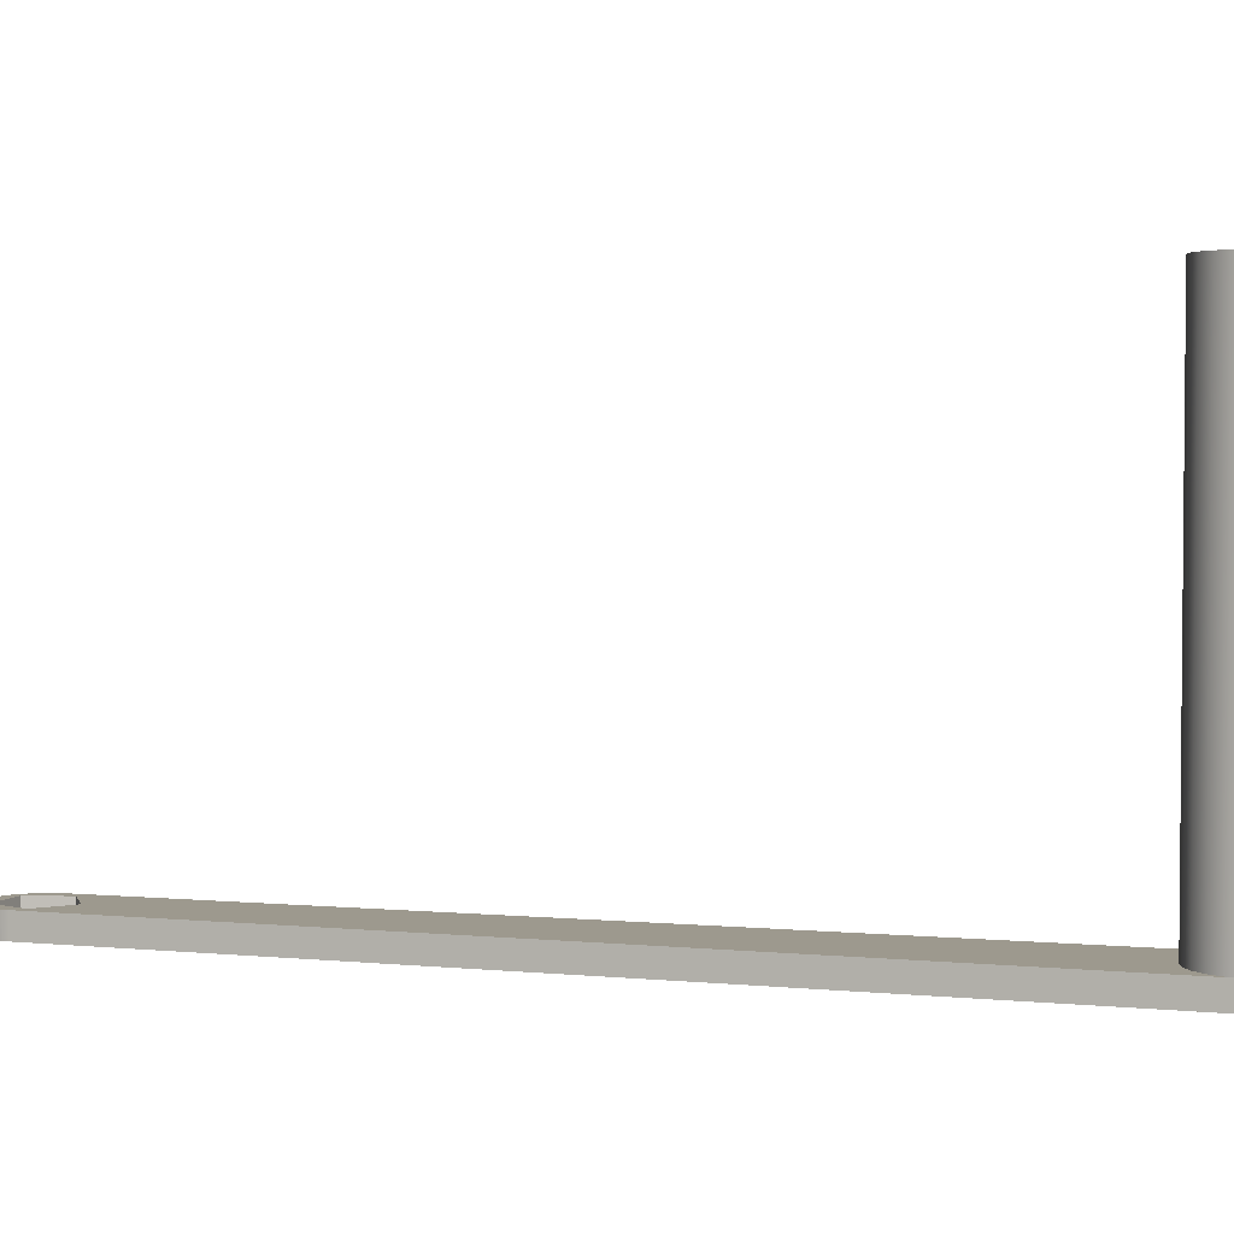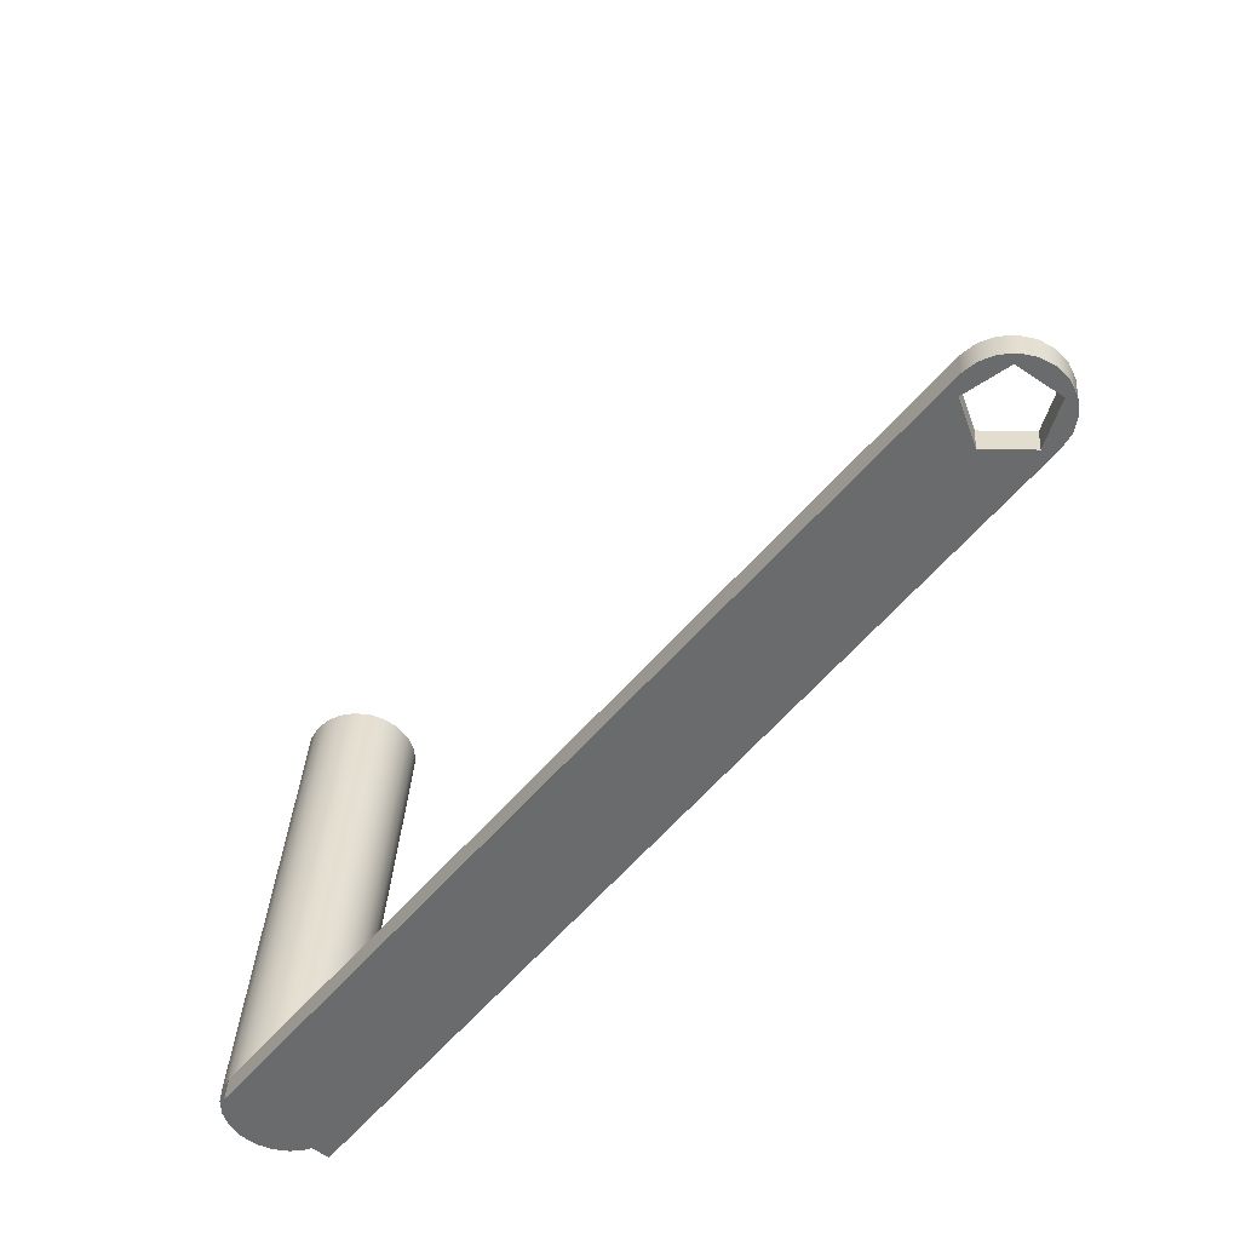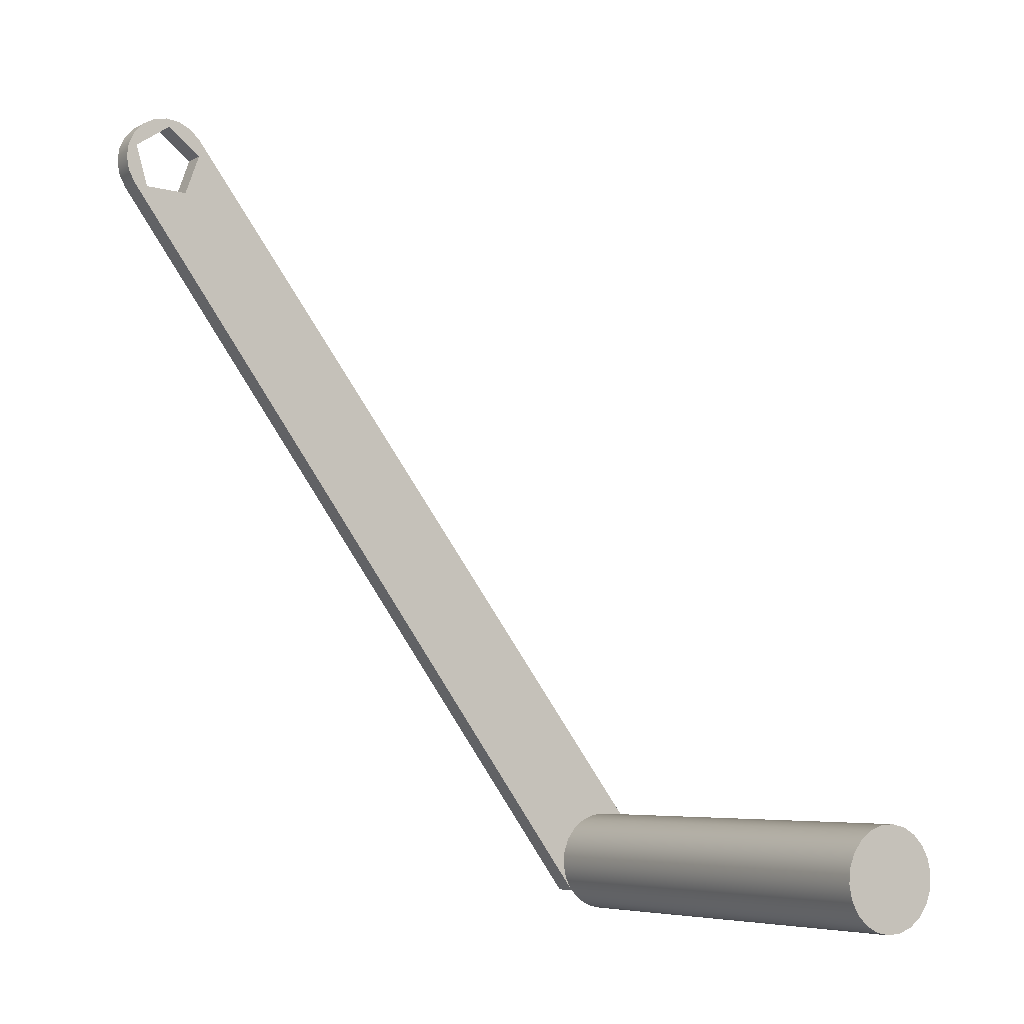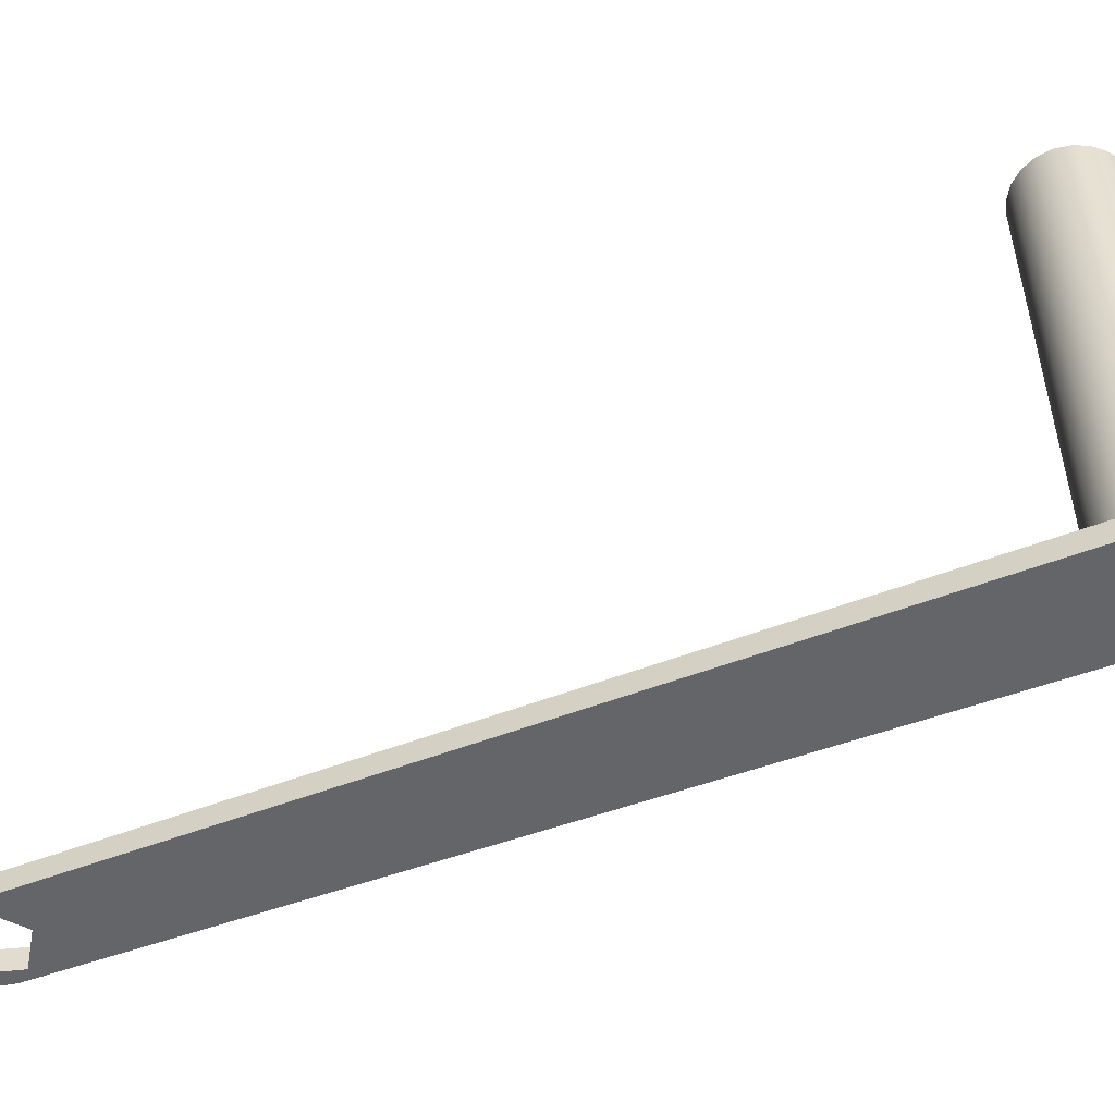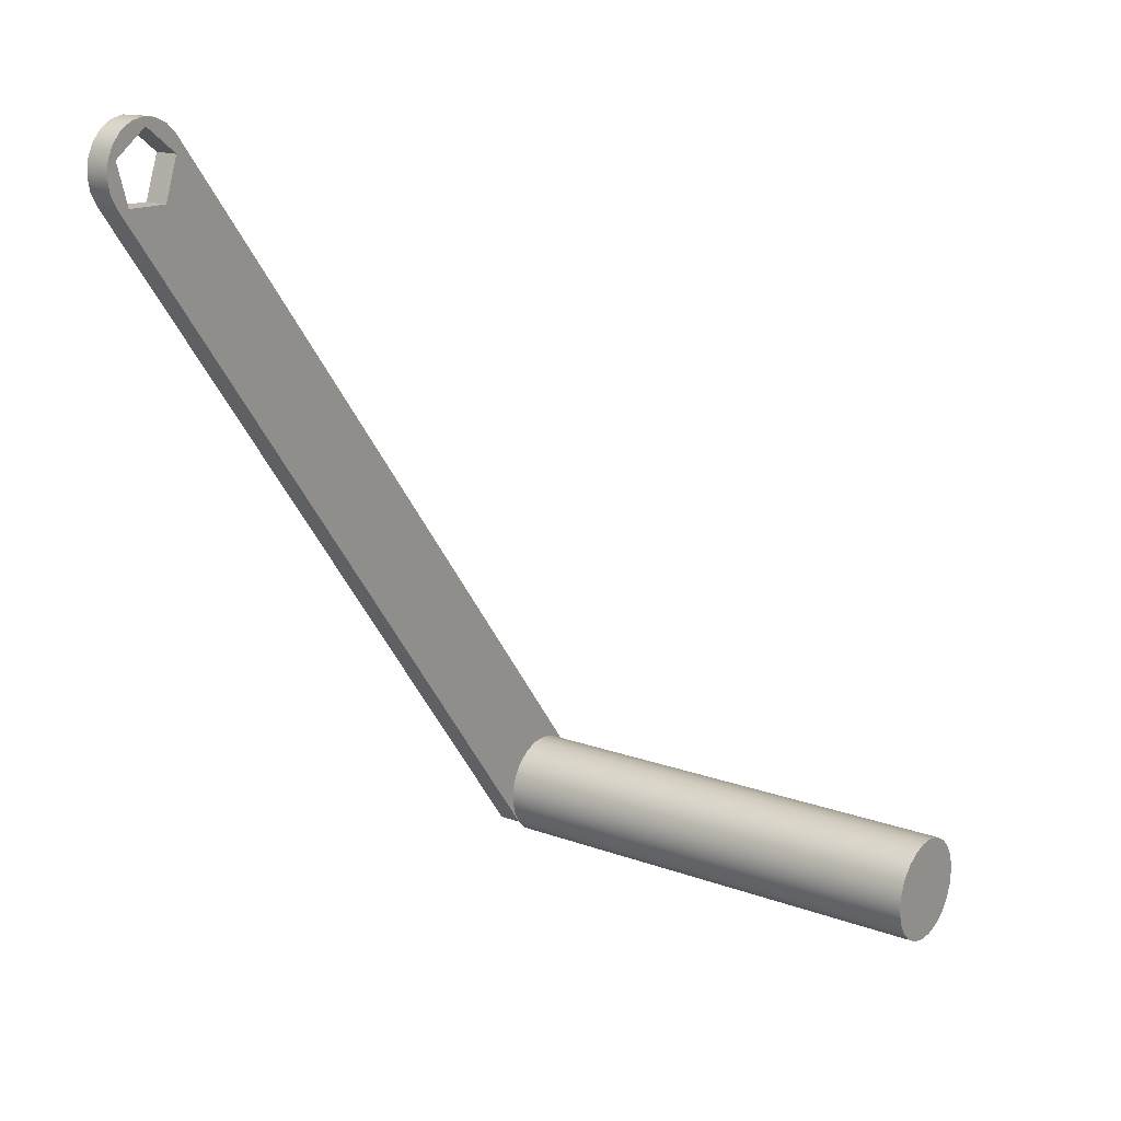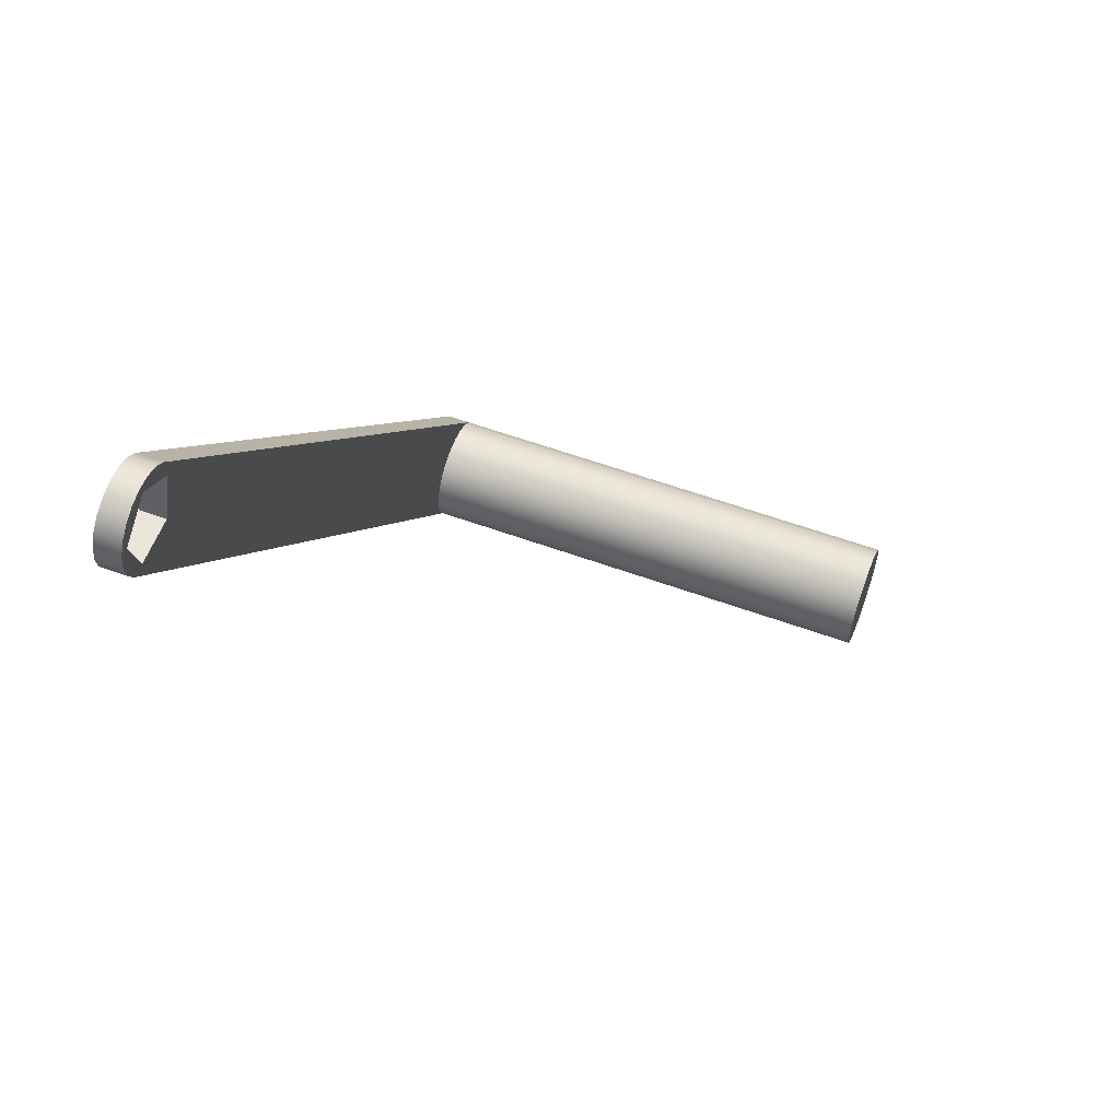
<metadata>
{"format":"obj","ext":"obj","renderer":"f3d","projection":"perspective","resolution":1024,"background":"white","views":[{"elev":3.3,"azim":-34.4,"up":"+Z"},{"elev":36.3,"azim":-176.1,"up":"+Y"},{"elev":-6.2,"azim":-33.6,"up":"+Y"},{"elev":-51.4,"azim":-30.6,"up":"+Z"},{"elev":16.9,"azim":-53.7,"up":"+Y"},{"elev":59.4,"azim":-69.6,"up":"+Y"}]}
</metadata>
<code>
v -66.7 -12.8 6.585
v -67.01 -13.67 6.585
v -67.01 -13.67 7.085
v -66.7 -12.8 7.085
v -56.69 -29.14 6.585
v -54.92 -27.78 6.585
v -54.92 -27.78 7.085
v -56.69 -29.14 7.085
v -68.22 -13.59 6.585
v -56.69 -29.14 6.585
v -56.69 -29.14 7.085
v -56.69 -29.14 17.09
v -56.71 -29.11 17.09
v -56.71 -29.11 7.085
v -68.22 -13.59 7.085
v -66.7 -12.42 6.585
v -66.92 -12.22 6.585
v -67.19 -12.1 6.585
v -67.48 -12.06 6.585
v -67.77 -12.11 6.585
v -68.04 -12.26 6.585
v -68.24 -12.47 6.585
v -68.37 -12.74 6.585
v -68.41 -13.04 6.585
v -68.36 -13.33 6.585
v -68.22 -13.59 6.585
v -68.22 -13.59 7.085
v -68.36 -13.33 7.085
v -68.41 -13.04 7.085
v -68.37 -12.74 7.085
v -68.24 -12.47 7.085
v -68.04 -12.26 7.085
v -67.77 -12.11 7.085
v -67.48 -12.06 7.085
v -67.19 -12.1 7.085
v -66.92 -12.22 7.085
v -66.7 -12.42 7.085
v -56.69 -29.14 7.085
v -56.47 -29.36 7.085
v -56.19 -29.51 7.085
v -55.88 -29.57 7.085
v -55.56 -29.55 7.085
v -55.26 -29.43 7.085
v -55.01 -29.24 7.085
v -54.82 -28.98 7.085
v -54.71 -28.68 7.085
v -54.69 -28.37 7.085
v -54.76 -28.06 7.085
v -54.92 -27.78 7.085
v -55.14 -27.56 7.085
v -55.42 -27.41 7.085
v -55.73 -27.34 7.085
v -56.04 -27.37 7.085
v -56.34 -27.48 7.085
v -56.59 -27.66 7.085
v -56.78 -27.91 7.085
v -56.9 -28.21 7.085
v -56.92 -28.52 7.085
v -56.86 -28.83 7.085
v -56.71 -29.11 7.085
v -56.71 -29.11 17.09
v -56.86 -28.83 17.09
v -56.92 -28.52 17.09
v -56.9 -28.2 17.09
v -56.78 -27.91 17.09
v -56.59 -27.66 17.09
v -56.33 -27.47 17.09
v -56.03 -27.36 17.09
v -55.72 -27.34 17.09
v -55.41 -27.41 17.09
v -55.13 -27.57 17.09
v -54.91 -27.79 17.09
v -54.76 -28.07 17.09
v -54.69 -28.38 17.09
v -54.72 -28.7 17.09
v -54.83 -28.99 17.09
v -55.02 -29.25 17.09
v -55.27 -29.44 17.09
v -55.56 -29.55 17.09
v -55.88 -29.57 17.09
v -56.19 -29.51 17.09
v -56.47 -29.36 17.09
v -56.69 -29.14 17.09
v -56.71 -29.11 7.085
v -56.86 -28.83 7.085
v -56.92 -28.52 7.085
v -56.9 -28.21 7.085
v -56.78 -27.91 7.085
v -56.59 -27.66 7.085
v -56.34 -27.48 7.085
v -56.04 -27.37 7.085
v -55.73 -27.34 7.085
v -55.42 -27.41 7.085
v -55.14 -27.56 7.085
v -54.92 -27.78 7.085
v -66.7 -12.42 7.085
v -66.92 -12.22 7.085
v -67.19 -12.1 7.085
v -67.48 -12.06 7.085
v -67.77 -12.11 7.085
v -68.04 -12.26 7.085
v -68.24 -12.47 7.085
v -68.37 -12.74 7.085
v -68.41 -13.04 7.085
v -68.36 -13.33 7.085
v -68.22 -13.59 7.085
v -67.43 -12.24 7.085
v -66.7 -12.8 7.085
v -67.01 -13.67 7.085
v -67.93 -13.64 7.085
v -68.19 -12.76 7.085
v -66.7 -12.8 6.585
v -67.43 -12.24 6.585
v -68.19 -12.76 6.585
v -67.93 -13.64 6.585
v -67.01 -13.67 6.585
v -68.22 -13.59 6.585
v -68.36 -13.33 6.585
v -68.41 -13.04 6.585
v -68.37 -12.74 6.585
v -68.24 -12.47 6.585
v -68.04 -12.26 6.585
v -67.77 -12.11 6.585
v -67.48 -12.06 6.585
v -67.19 -12.1 6.585
v -66.92 -12.22 6.585
v -66.7 -12.42 6.585
v -54.92 -27.78 6.585
v -56.69 -29.14 6.585
v -67.43 -12.24 6.585
v -66.7 -12.8 6.585
v -66.7 -12.8 7.085
v -67.43 -12.24 7.085
v -56.69 -29.14 17.09
v -56.47 -29.36 17.09
v -56.19 -29.51 17.09
v -55.88 -29.57 17.09
v -55.56 -29.55 17.09
v -55.27 -29.44 17.09
v -55.02 -29.25 17.09
v -54.83 -28.99 17.09
v -54.72 -28.7 17.09
v -54.69 -28.38 17.09
v -54.76 -28.07 17.09
v -54.91 -27.79 17.09
v -55.13 -27.57 17.09
v -55.41 -27.41 17.09
v -55.72 -27.34 17.09
v -56.03 -27.36 17.09
v -56.33 -27.47 17.09
v -56.59 -27.66 17.09
v -56.78 -27.91 17.09
v -56.9 -28.2 17.09
v -56.92 -28.52 17.09
v -56.86 -28.83 17.09
v -56.71 -29.11 17.09
v -56.69 -29.14 7.085
v -54.92 -27.78 7.085
v -54.76 -28.06 7.085
v -54.69 -28.37 7.085
v -54.71 -28.68 7.085
v -54.82 -28.98 7.085
v -55.01 -29.24 7.085
v -55.26 -29.43 7.085
v -55.56 -29.55 7.085
v -55.88 -29.57 7.085
v -56.19 -29.51 7.085
v -56.47 -29.36 7.085
v -67.01 -13.67 6.585
v -67.93 -13.64 6.585
v -67.93 -13.64 7.085
v -67.01 -13.67 7.085
v -54.92 -27.78 6.585
v -66.7 -12.42 6.585
v -66.7 -12.42 7.085
v -54.92 -27.78 7.085
v -68.19 -12.76 6.585
v -67.43 -12.24 6.585
v -67.43 -12.24 7.085
v -68.19 -12.76 7.085
v -67.93 -13.64 6.585
v -68.19 -12.76 6.585
v -68.19 -12.76 7.085
v -67.93 -13.64 7.085
f 1 2 4
f 4 2 3
f 5 6 8
f 8 6 7
f 15 9 14
f 14 9 10
f 14 10 11
f 12 13 11
f 11 13 14
f 37 16 36
f 36 16 17
f 36 17 35
f 35 17 18
f 35 18 34
f 34 18 19
f 34 19 33
f 33 19 20
f 33 20 32
f 32 20 21
f 32 21 31
f 31 21 22
f 31 22 30
f 30 22 23
f 30 23 29
f 29 23 24
f 29 24 28
f 28 24 25
f 28 25 27
f 27 25 26
f 83 38 82
f 82 38 39
f 82 39 81
f 81 39 40
f 81 40 80
f 80 40 41
f 80 41 79
f 79 41 42
f 79 42 78
f 78 42 43
f 78 43 77
f 77 43 44
f 77 44 76
f 76 44 45
f 76 45 75
f 75 45 46
f 75 46 74
f 74 46 47
f 74 47 73
f 73 47 48
f 73 48 72
f 72 48 49
f 72 49 71
f 71 49 50
f 71 50 70
f 70 50 51
f 70 51 69
f 69 51 52
f 69 52 68
f 68 52 53
f 68 53 67
f 67 53 54
f 67 54 66
f 66 54 55
f 66 55 65
f 65 55 56
f 65 56 64
f 64 56 57
f 64 57 63
f 63 57 58
f 63 58 62
f 62 58 59
f 62 59 61
f 61 59 60
f 84 85 106
f 106 85 86
f 106 86 110
f 110 86 109
f 109 86 87
f 109 87 88
f 88 89 109
f 109 89 90
f 109 90 108
f 108 90 91
f 108 91 92
f 108 92 96
f 96 92 93
f 96 93 94
f 94 95 96
f 96 97 108
f 108 97 107
f 107 97 98
f 107 98 99
f 99 100 107
f 107 100 111
f 111 100 101
f 111 101 102
f 102 103 111
f 111 103 104
f 111 104 105
f 111 105 110
f 110 105 106
f 113 126 112
f 112 126 127
f 112 127 128
f 114 123 113
f 113 123 124
f 113 124 125
f 115 118 114
f 114 118 119
f 114 119 120
f 116 129 115
f 115 129 117
f 115 117 118
f 129 116 128
f 128 116 112
f 120 121 114
f 114 121 122
f 114 122 123
f 125 126 113
f 130 131 133
f 133 131 132
f 135 140 134
f 134 140 141
f 134 141 156
f 156 141 155
f 155 141 142
f 155 142 154
f 154 142 143
f 154 143 153
f 153 143 144
f 153 144 152
f 152 144 145
f 152 145 151
f 151 145 146
f 151 146 150
f 150 146 147
f 150 147 149
f 149 147 148
f 140 135 139
f 139 135 136
f 139 136 138
f 138 136 137
f 157 158 168
f 168 158 167
f 167 158 166
f 166 158 165
f 165 158 164
f 164 158 163
f 163 158 159
f 163 159 160
f 161 162 160
f 160 162 163
f 169 170 172
f 172 170 171
f 173 174 176
f 176 174 175
f 177 178 180
f 180 178 179
f 181 182 184
f 184 182 183

</code>
